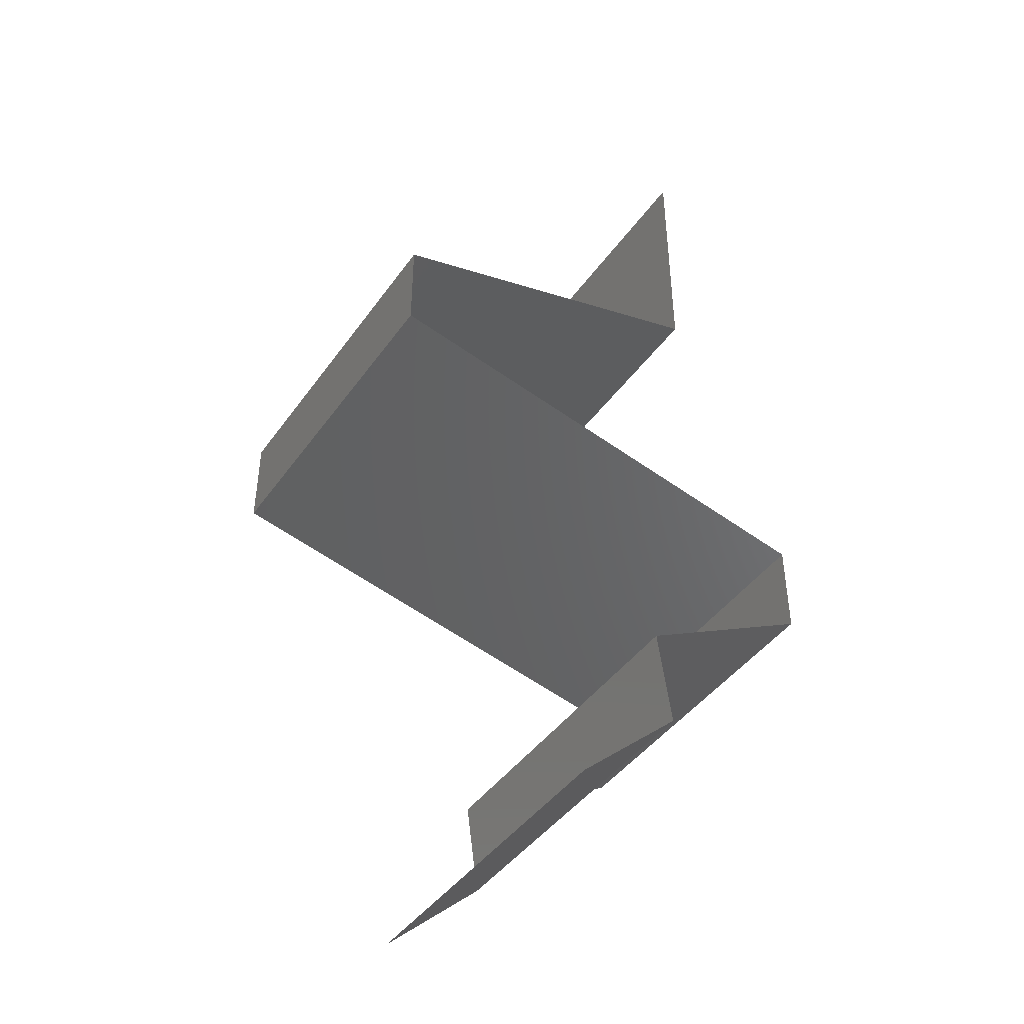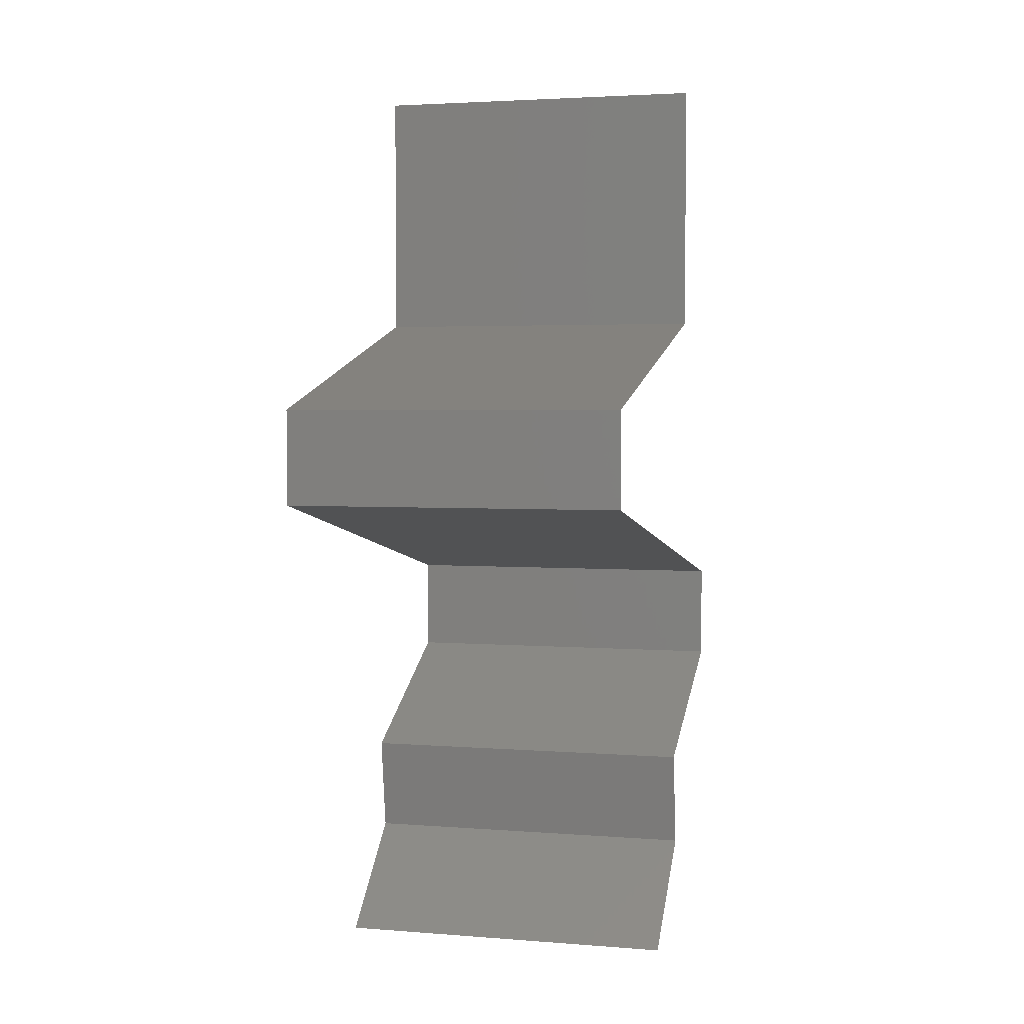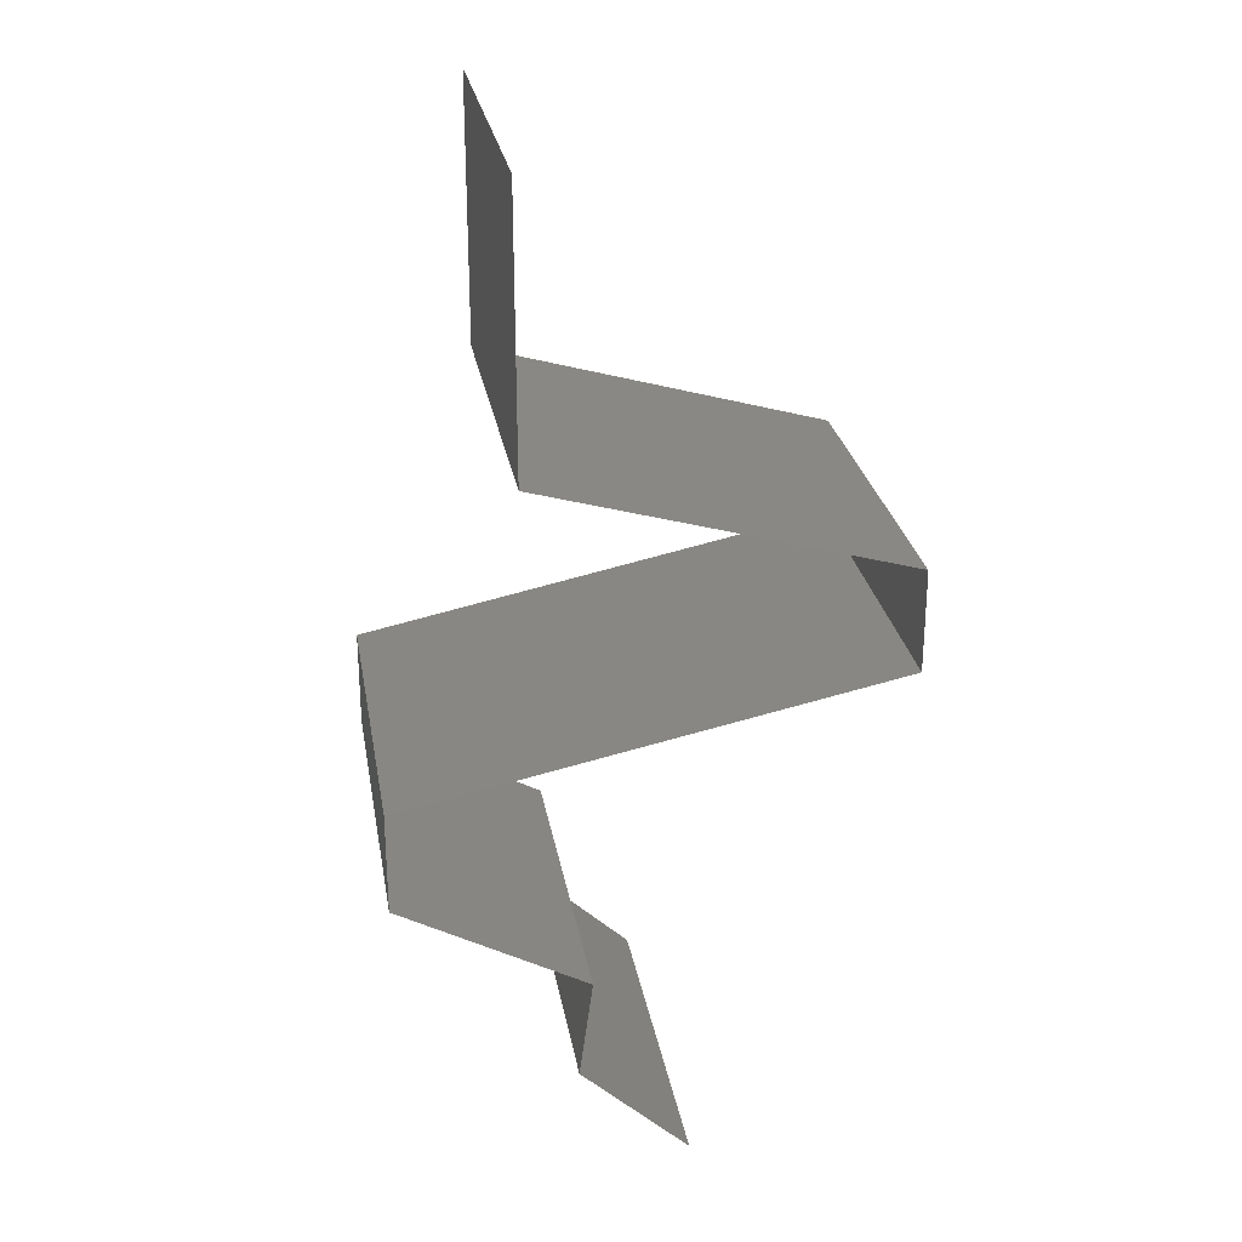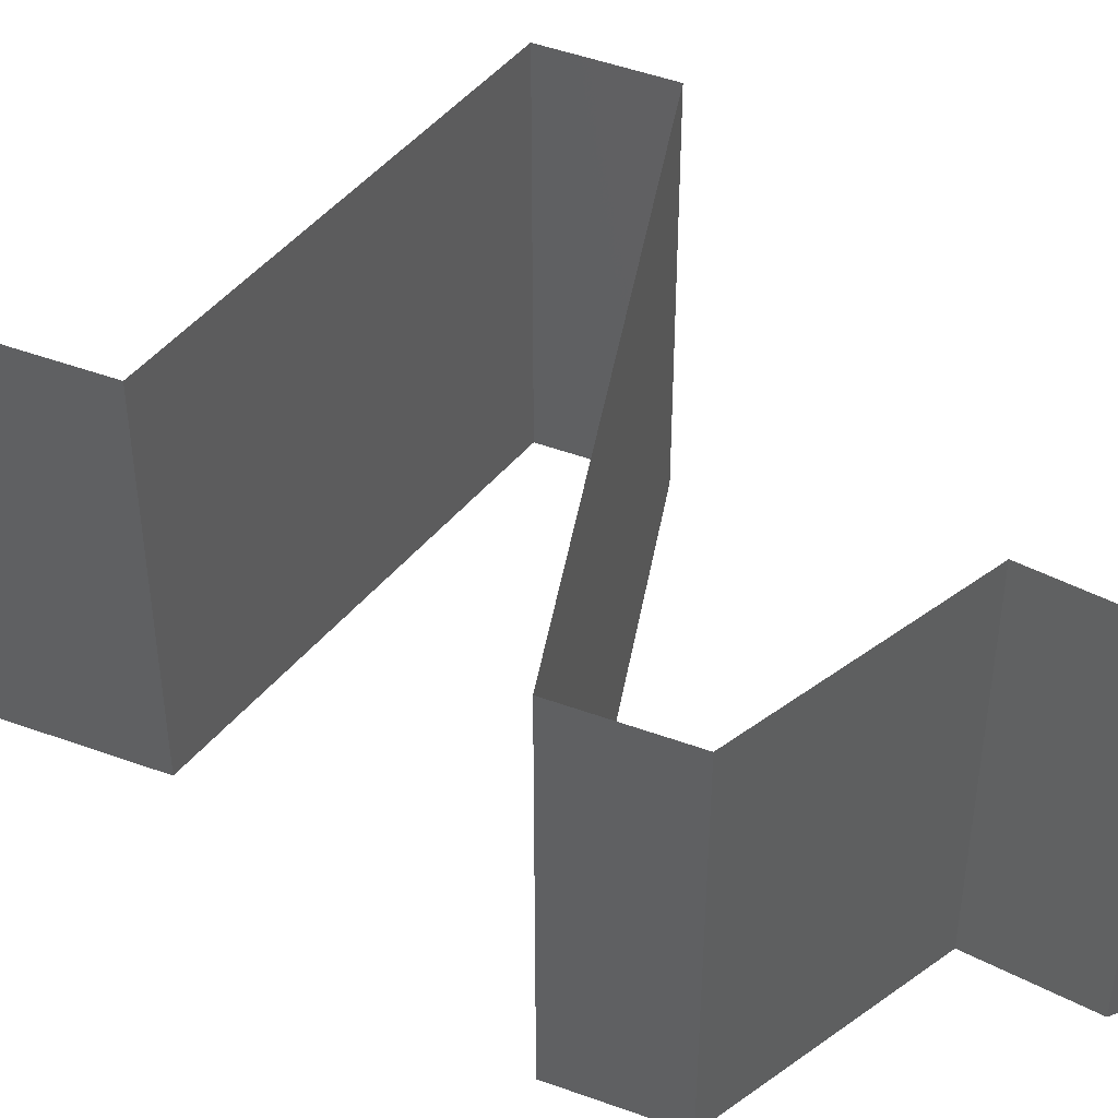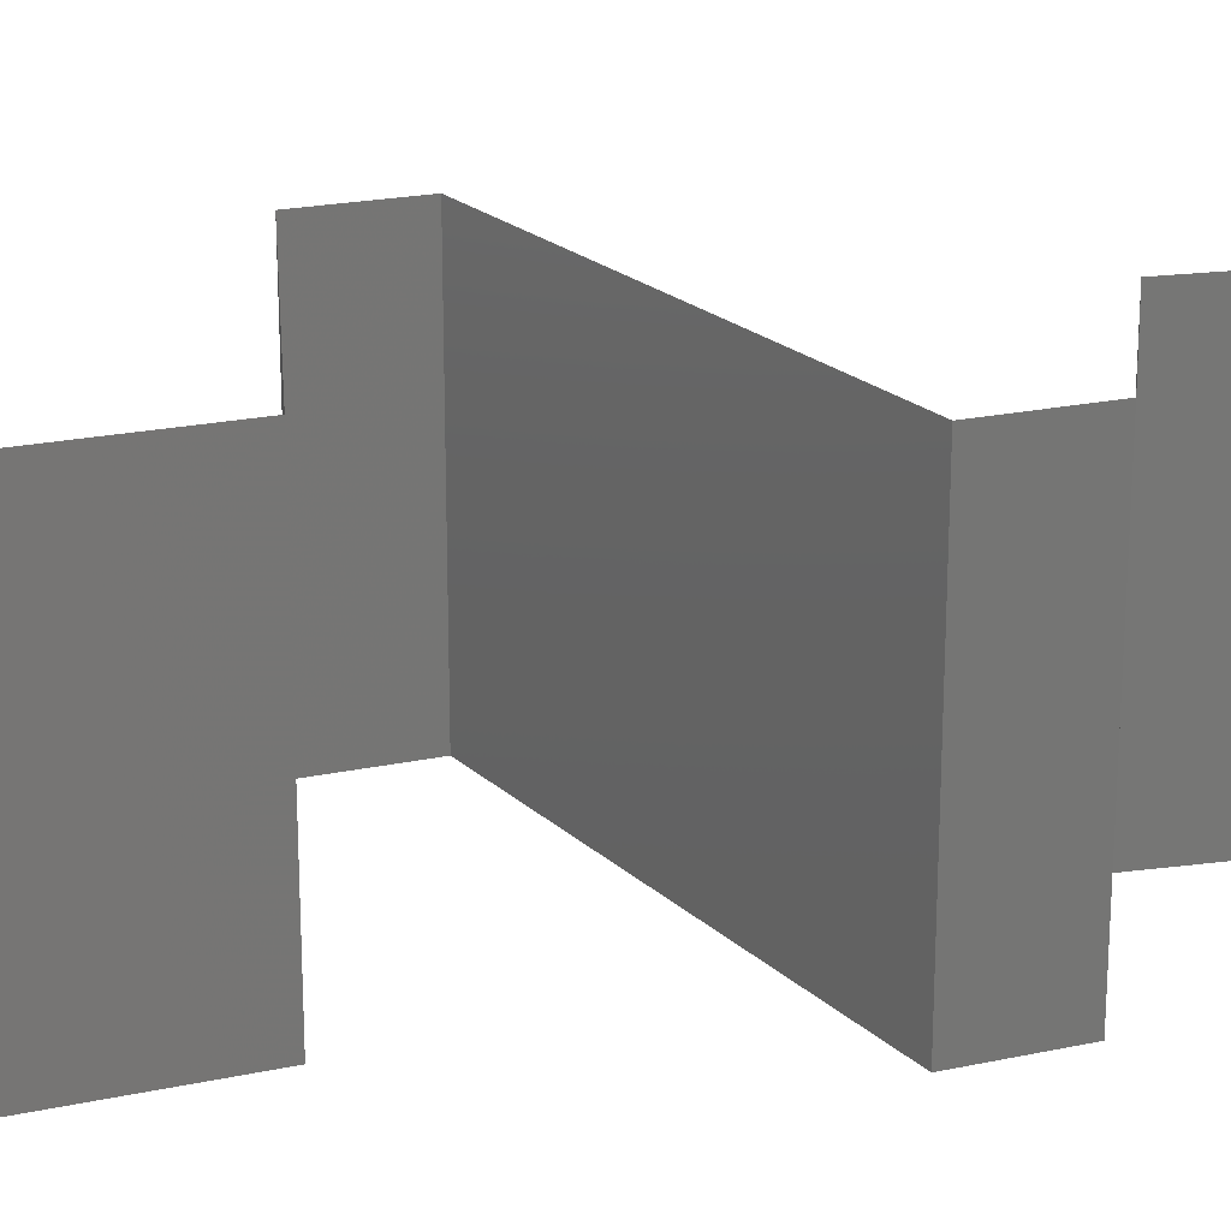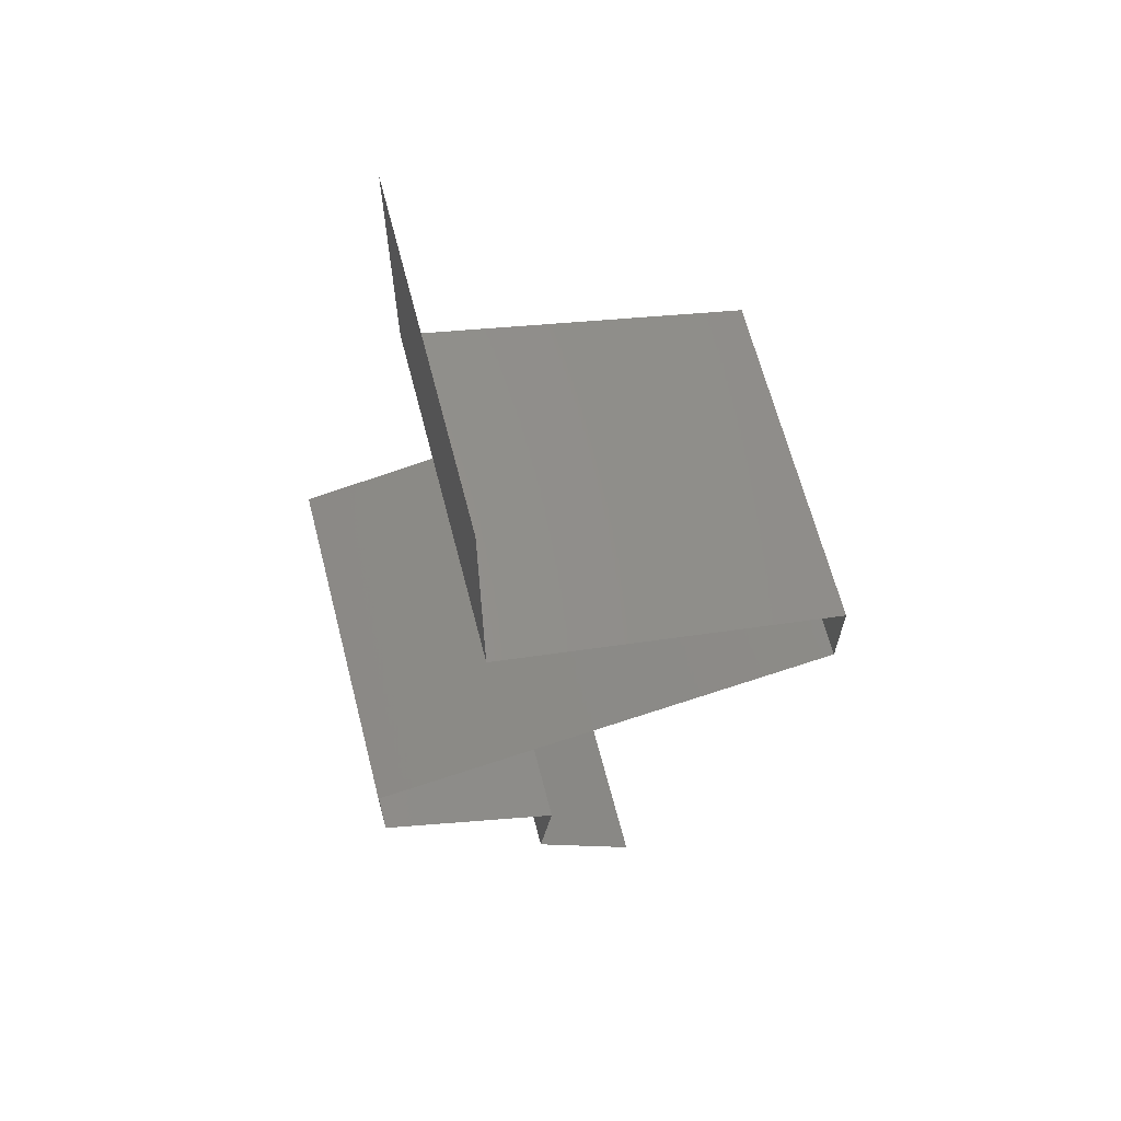
<metadata>
{"format":"stl","ext":"stl","renderer":"f3d","projection":"perspective","resolution":1024,"background":"white","views":[{"elev":-43.6,"azim":147.2,"up":"+Y"},{"elev":3.1,"azim":105.3,"up":"+Y"},{"elev":26.5,"azim":-9.6,"up":"+Y"},{"elev":48.2,"azim":-67.8,"up":"+Z"},{"elev":21.4,"azim":-110.9,"up":"+Z"},{"elev":65.4,"azim":-14.5,"up":"+Y"}]}
</metadata>
<code>
# stl→obj: 58 verts, 86 faces
v 0.04 0.045 0.02
v 0.04 0.05261 0.01232
v 0.04 0.0525 0.02
v 0.04 0.06 0.02
v 0.04 0.06 0.01
v 0.04 0.045 0.01
v 0.04 0.045 0
v 0.04 0.05025 0.005344
v 0.04 0.05541 0.005381
v 0.04 0.06 0
v 0.04 0.0525 0
v 0.04759 0.04286 0.007797
v 0.05 0.04219 0
v 0.06 0.03938 0.02
v 0.05303 0.04134 0.0126
v 0.05 0.04219 0.02
v 0.06 0.03938 0.01
v 0.045 0.04359 0.015
v 0.05417 0.04101 0.005971
v 0.06 0.03938 0
v 0.06 0.03656 0.015
v 0.06 0.03375 0.01
v 0.06 0.03656 0.005
v 0.06 0.03375 0
v 0.06 0.03375 0.02
v 0.042 0.03 0.02
v 0.0465 0.03094 0.01204
v 0.051 0.03187 0.02
v 0.05356 0.03241 0.01318
v 0.033 0.02813 0.01
v 0.03944 0.02947 0.01318
v 0.033 0.02813 0.02
v 0.0465 0.03094 0.004886
v 0.05375 0.03245 0.006374
v 0.03925 0.02943 0.006374
v 0.033 0.02813 0
v 0.051 0.03188 0
v 0.042 0.03 0
v 0.033 0.02531 0.005
v 0.033 0.0225 0
v 0.033 0.02531 0.015
v 0.033 0.0225 0.01
v 0.033 0.0225 0.02
v 0.03817 0.01969 0.00602
v 0.04334 0.01688 0
v 0.04334 0.01688 0.02
v 0.03817 0.01969 0.01408
v 0.04334 0.01688 0.01
v 0.04257 0.01125 0.01
v 0.04296 0.01406 0.005
v 0.04257 0.01125 0.02
v 0.04296 0.01406 0.015
v 0.04257 0.01125 0
v 0.04858 0.005625 0
v 0.04557 0.008437 0.005
v 0.04858 0.005625 0.01
v 0.04557 0.008437 0.015
v 0.04858 0.005625 0.02
f 1 2 3
f 3 2 4
f 4 2 5
f 6 2 1
f 7 8 6
f 5 9 10
f 10 9 11
f 11 8 7
f 8 9 2
f 11 9 8
f 2 9 5
f 8 2 6
f 6 12 7
f 7 12 13
f 14 15 16
f 17 15 14
f 16 18 1
f 13 19 20
f 1 18 6
f 20 19 17
f 15 18 16
f 12 18 15
f 13 12 19
f 6 18 12
f 12 15 19
f 19 15 17
f 17 21 22
f 20 23 24
f 22 23 17
f 25 21 14
f 17 23 20
f 14 21 17
f 24 23 22
f 22 21 25
f 26 27 28
f 25 29 22
f 30 31 32
f 28 29 25
f 32 31 26
f 33 34 27
f 27 35 33
f 36 35 30
f 22 34 24
f 27 34 29
f 31 35 27
f 24 34 37
f 38 35 36
f 26 31 27
f 27 29 28
f 37 33 38
f 33 35 38
f 37 34 33
f 30 35 31
f 29 34 22
f 36 39 40
f 30 41 42
f 42 39 30
f 43 41 32
f 30 39 36
f 32 41 30
f 40 39 42
f 42 41 43
f 40 44 45
f 46 47 43
f 43 47 42
f 45 44 48
f 42 47 44
f 42 44 40
f 44 47 48
f 48 47 46
f 49 50 48
f 51 52 46
f 48 52 49
f 45 50 53
f 48 50 45
f 46 52 48
f 53 50 49
f 49 52 51
f 54 55 56
f 51 57 49
f 56 57 58
f 49 55 53
f 53 55 54
f 49 57 56
f 58 57 51
f 56 55 49

</code>
